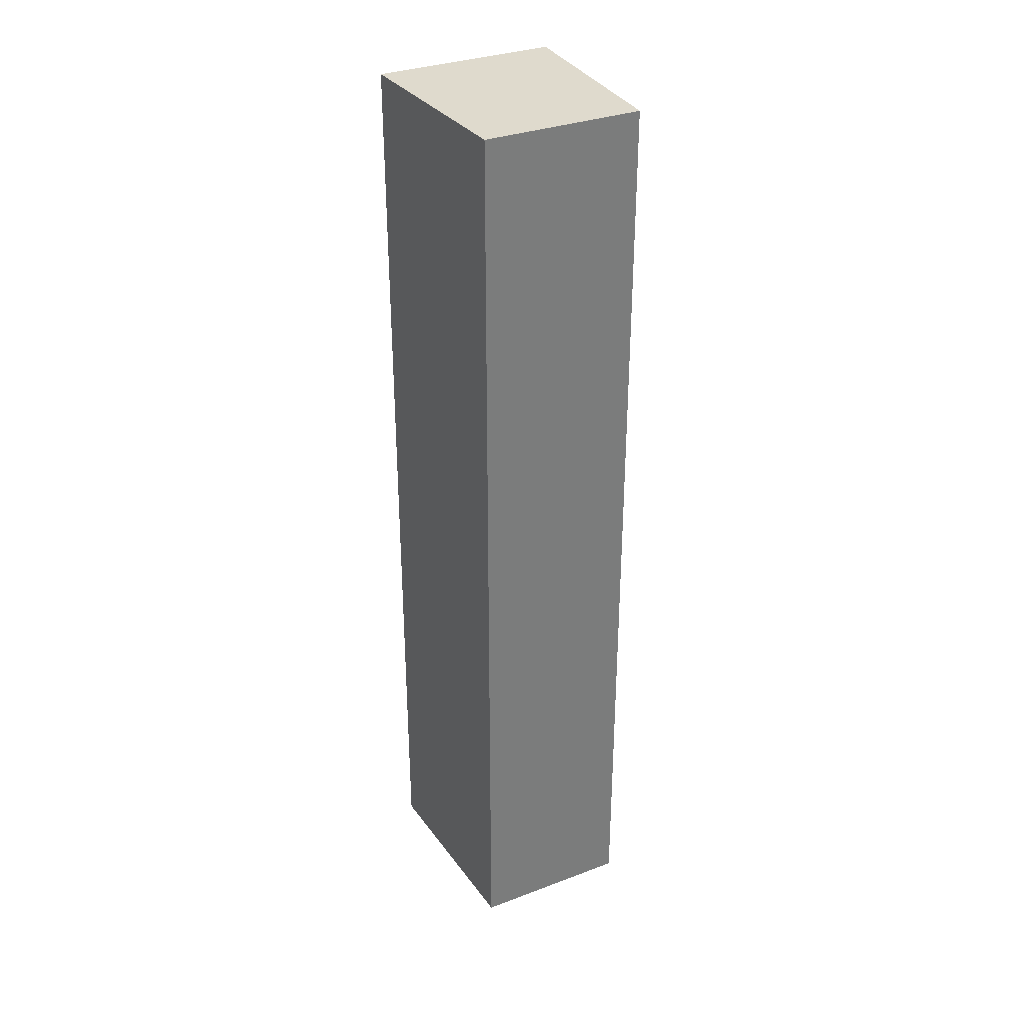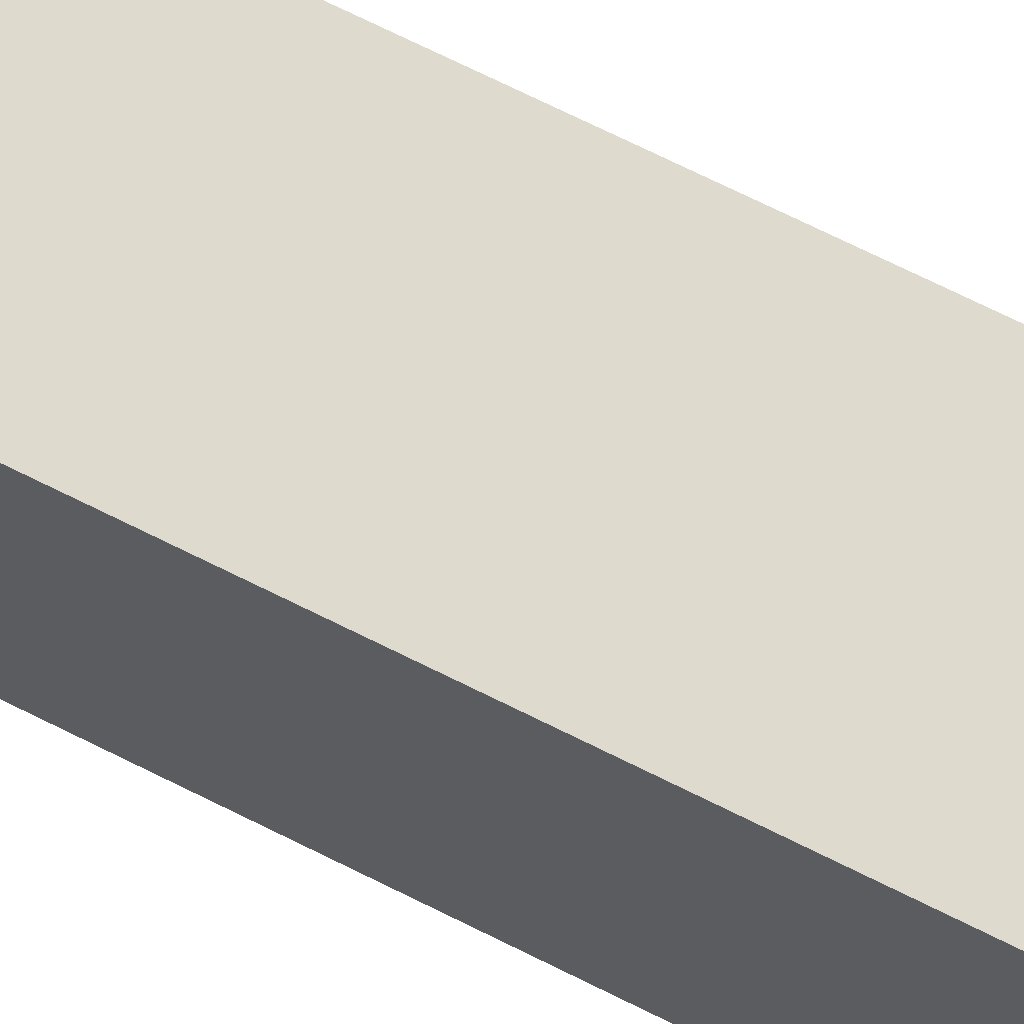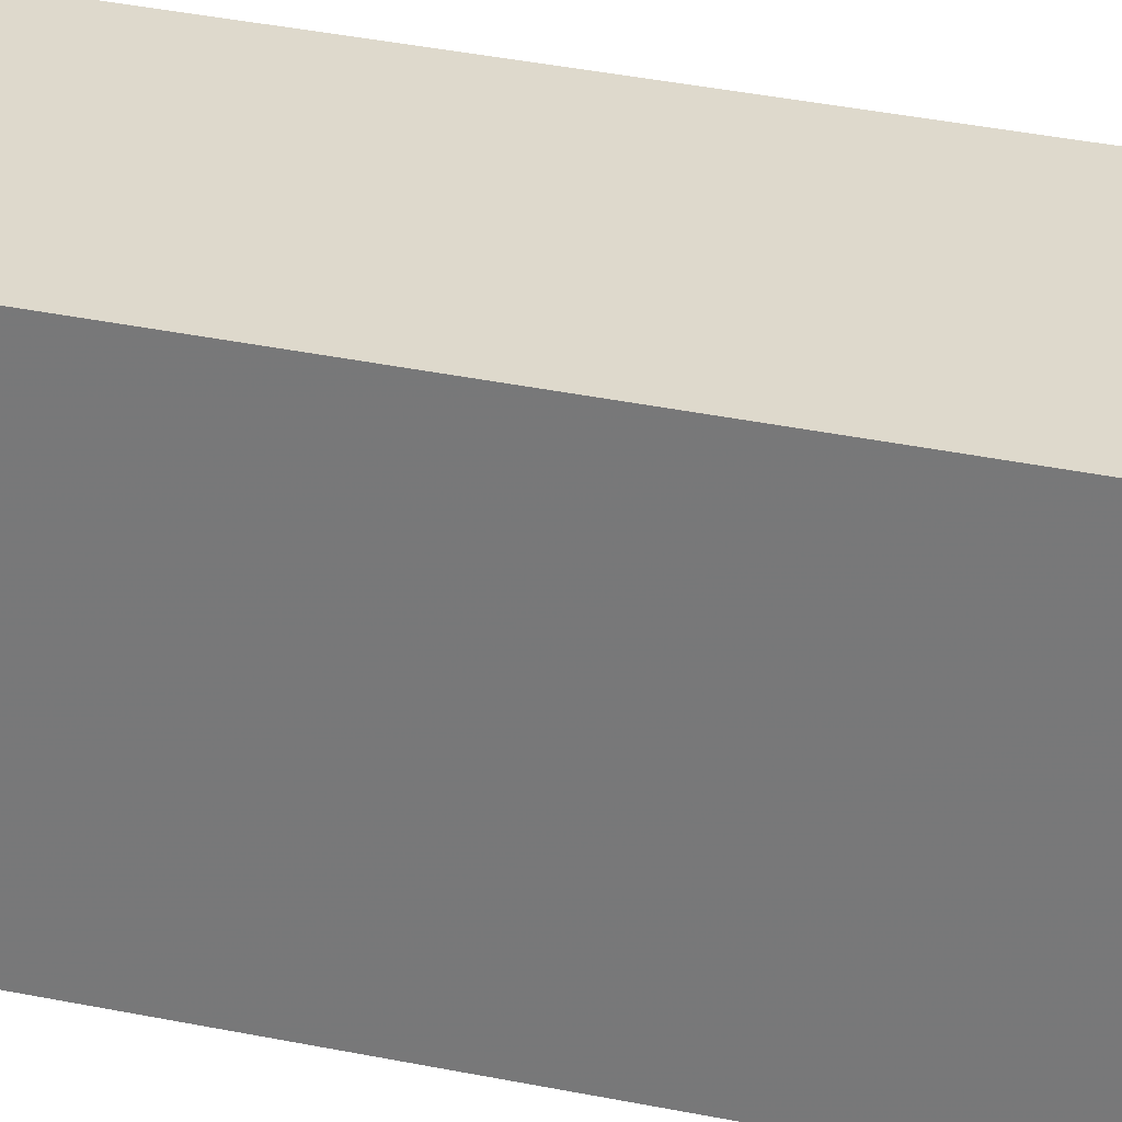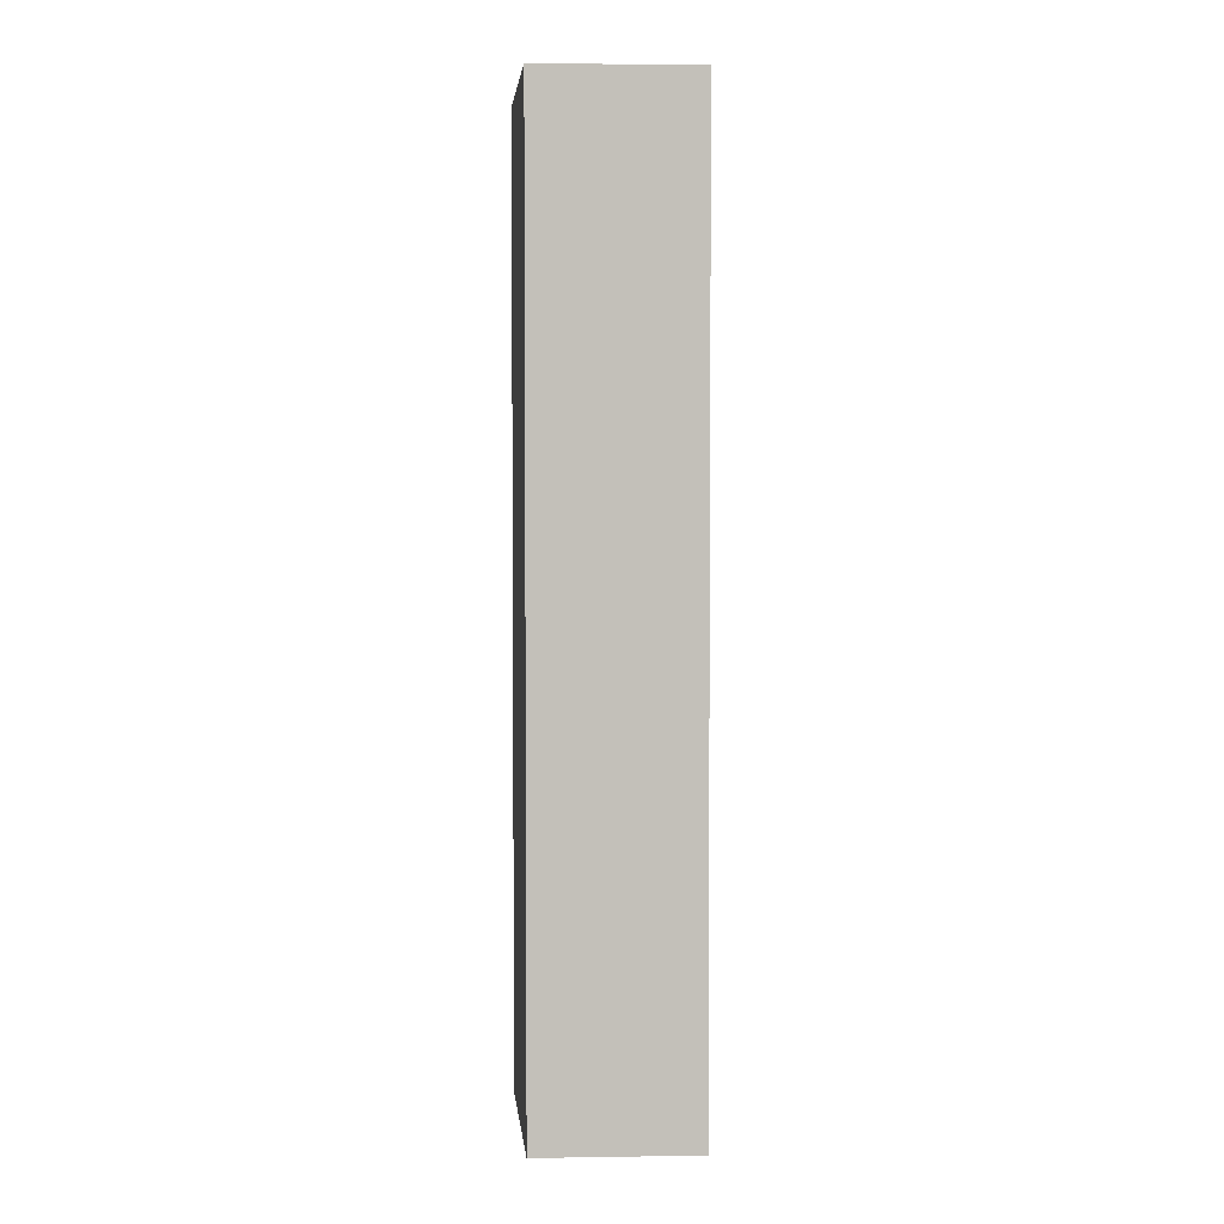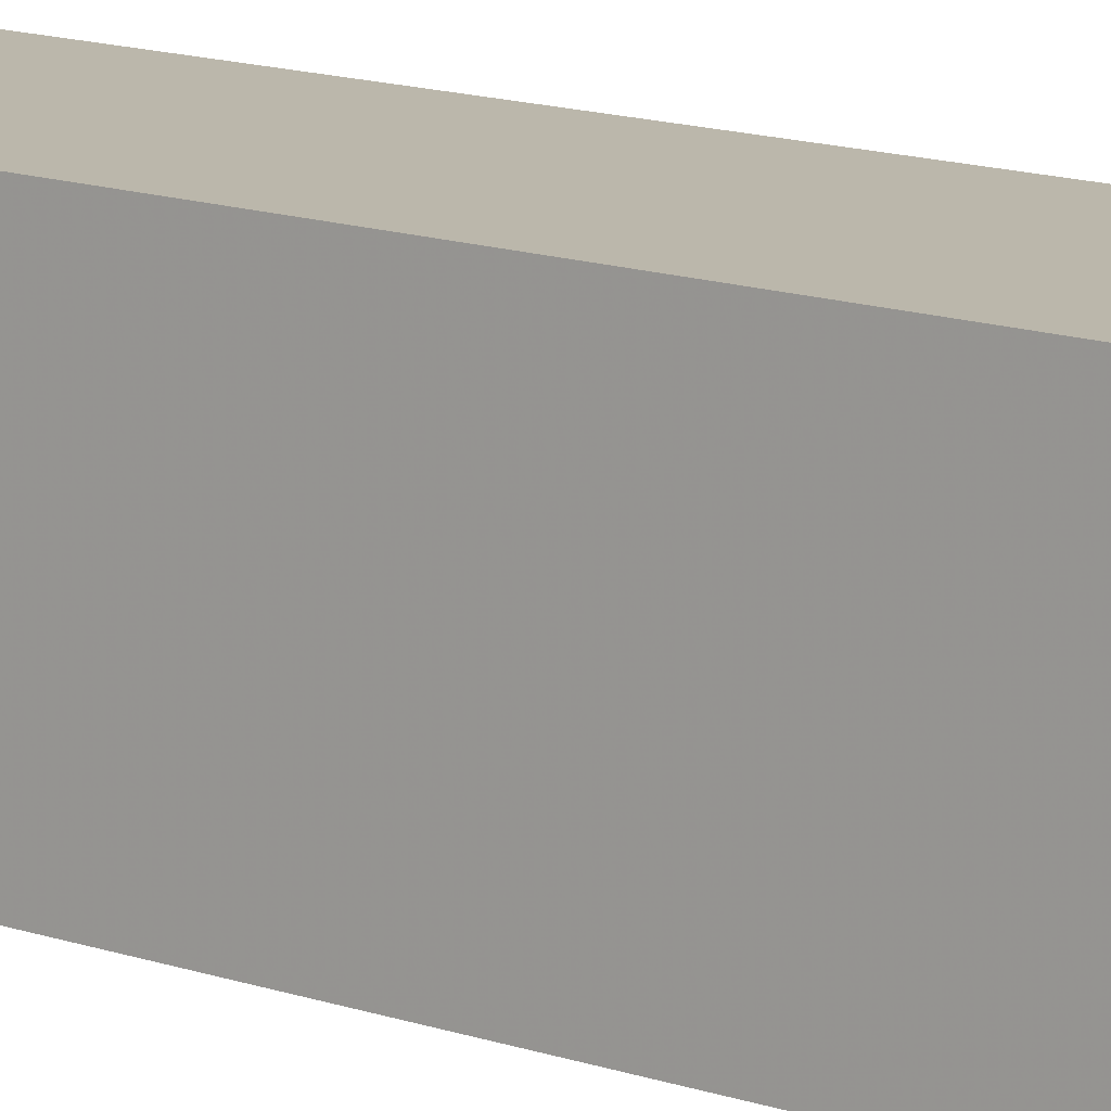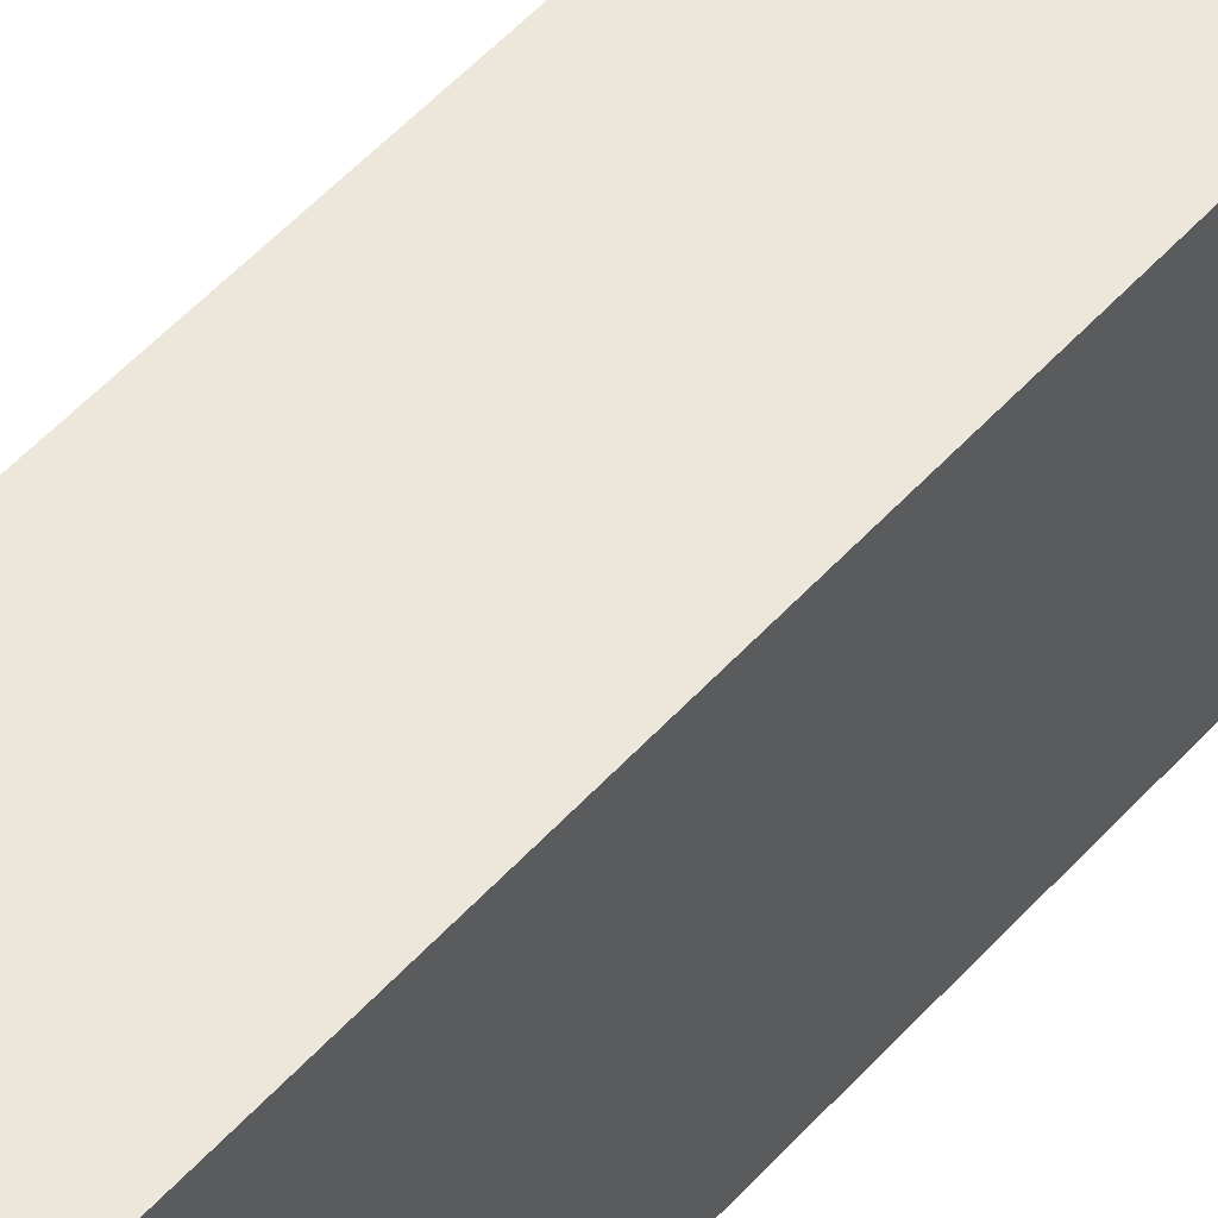
<metadata>
{"format":"obj","ext":"obj","renderer":"f3d","projection":"perspective","resolution":1024,"background":"white","views":[{"elev":32.9,"azim":152.6,"up":"+Z"},{"elev":71.3,"azim":116.5,"up":"+Y"},{"elev":32.2,"azim":-73.3,"up":"+Y"},{"elev":3.3,"azim":177.2,"up":"+Z"},{"elev":14.2,"azim":-53.0,"up":"+Y"},{"elev":53.1,"azim":40.8,"up":"+Y"}]}
</metadata>
<code>
v 0.0185 0.002779 0.1625
v 0.01965 -0.01922 0.1625
v 0.0185 0.002779 0.05967
v 0.001151 0.002779 0.05967
v 0 -0.01922 0.1625
v 0.001151 0.002779 0.1625
v 0.01965 -0.01922 0.05967
v 0 -0.01922 0.05967
f 1 2 3
f 1 3 4
f 5 2 1
f 6 5 1
f 6 1 4
f 7 3 2
f 7 2 5
f 8 7 5
f 8 4 3
f 8 3 7
f 8 6 4
f 8 5 6

</code>
